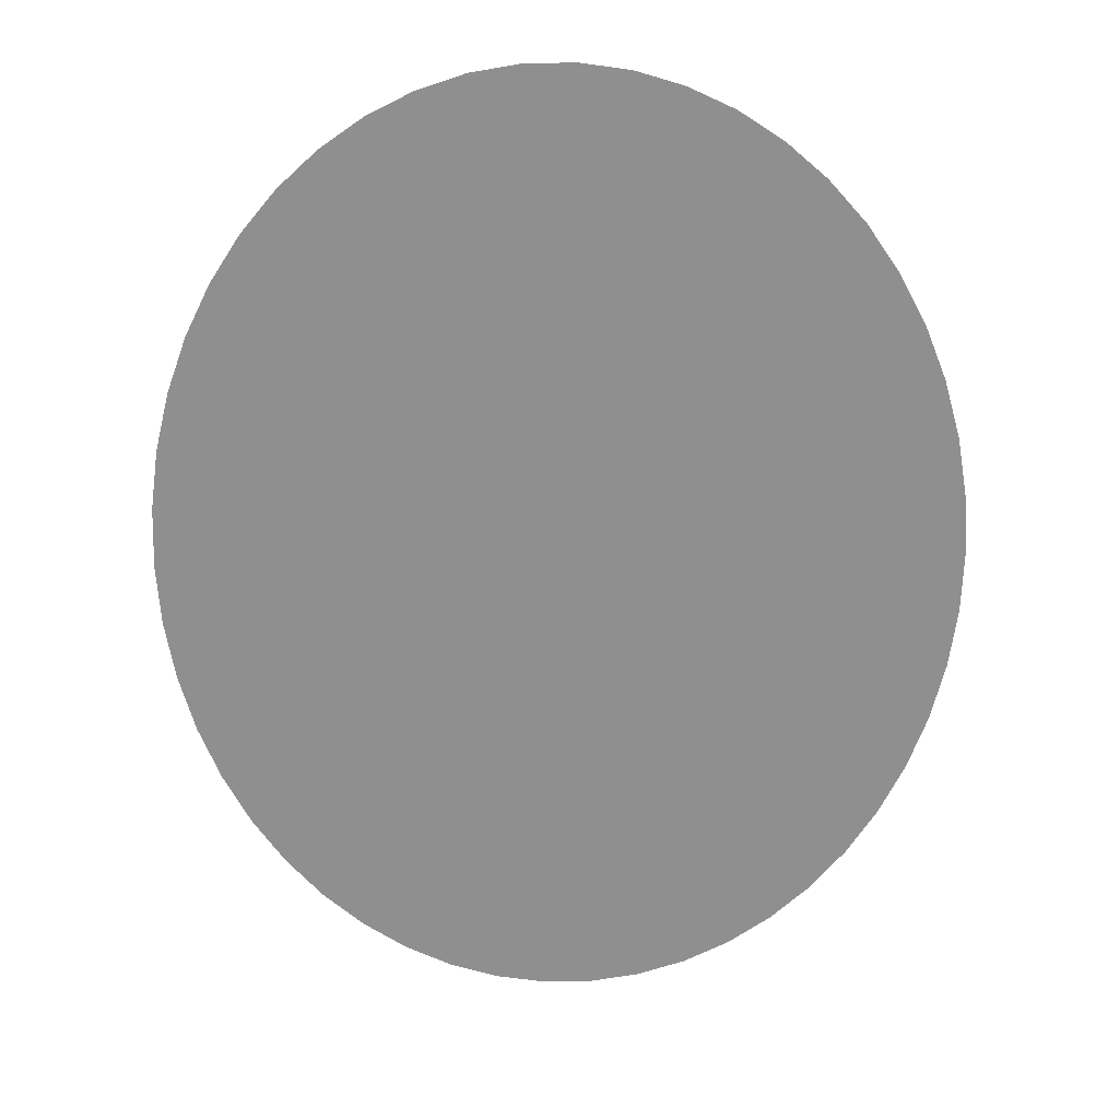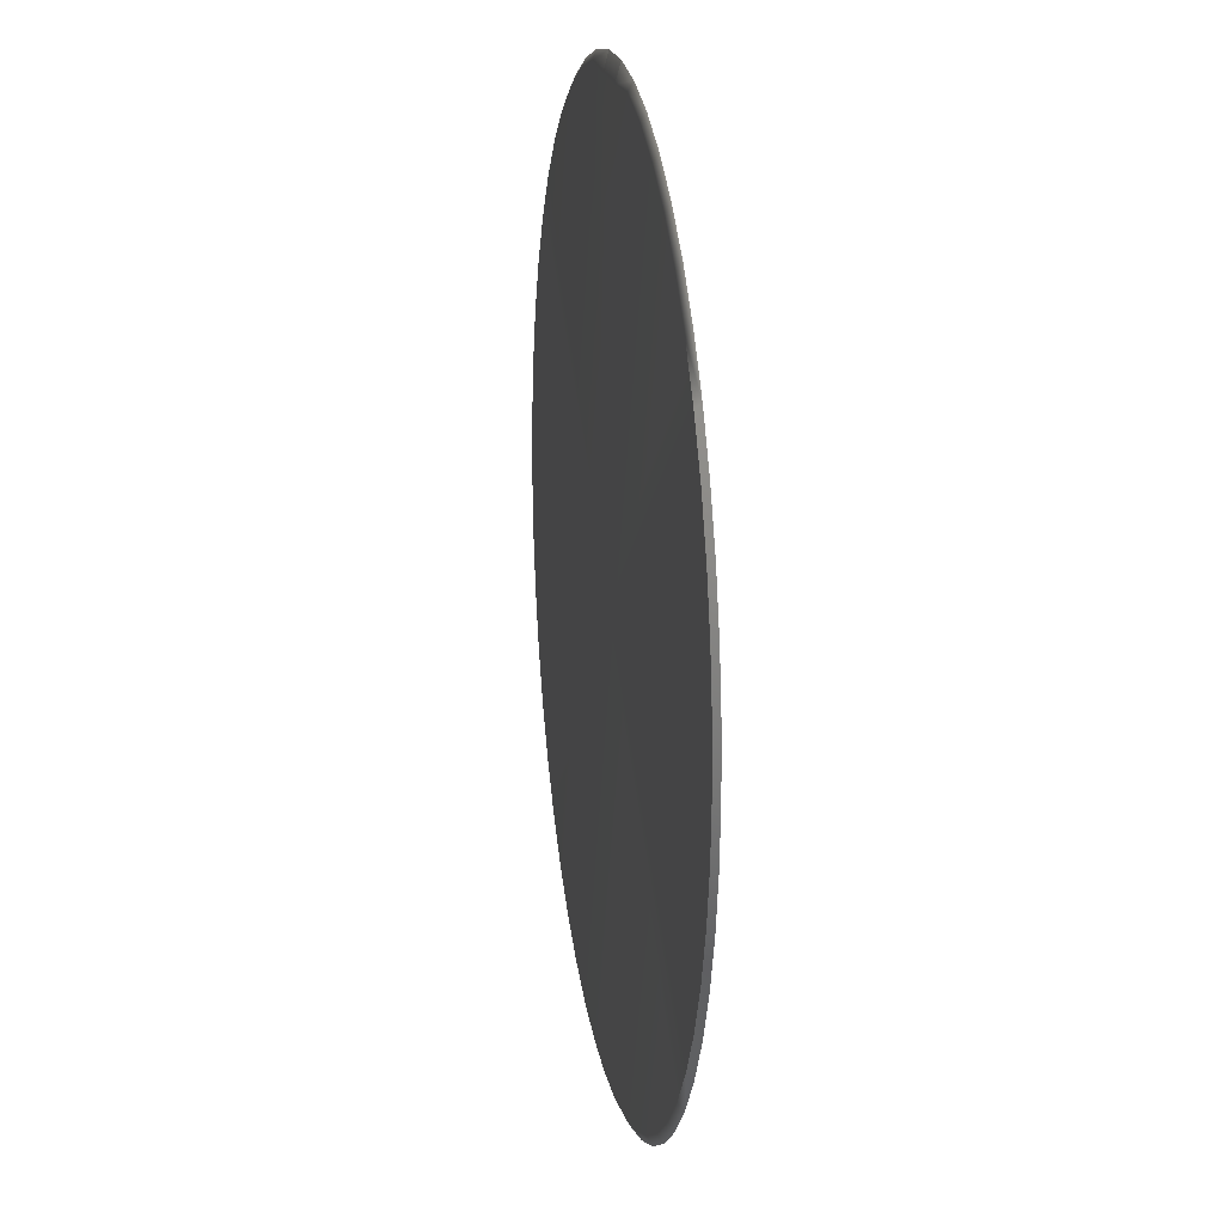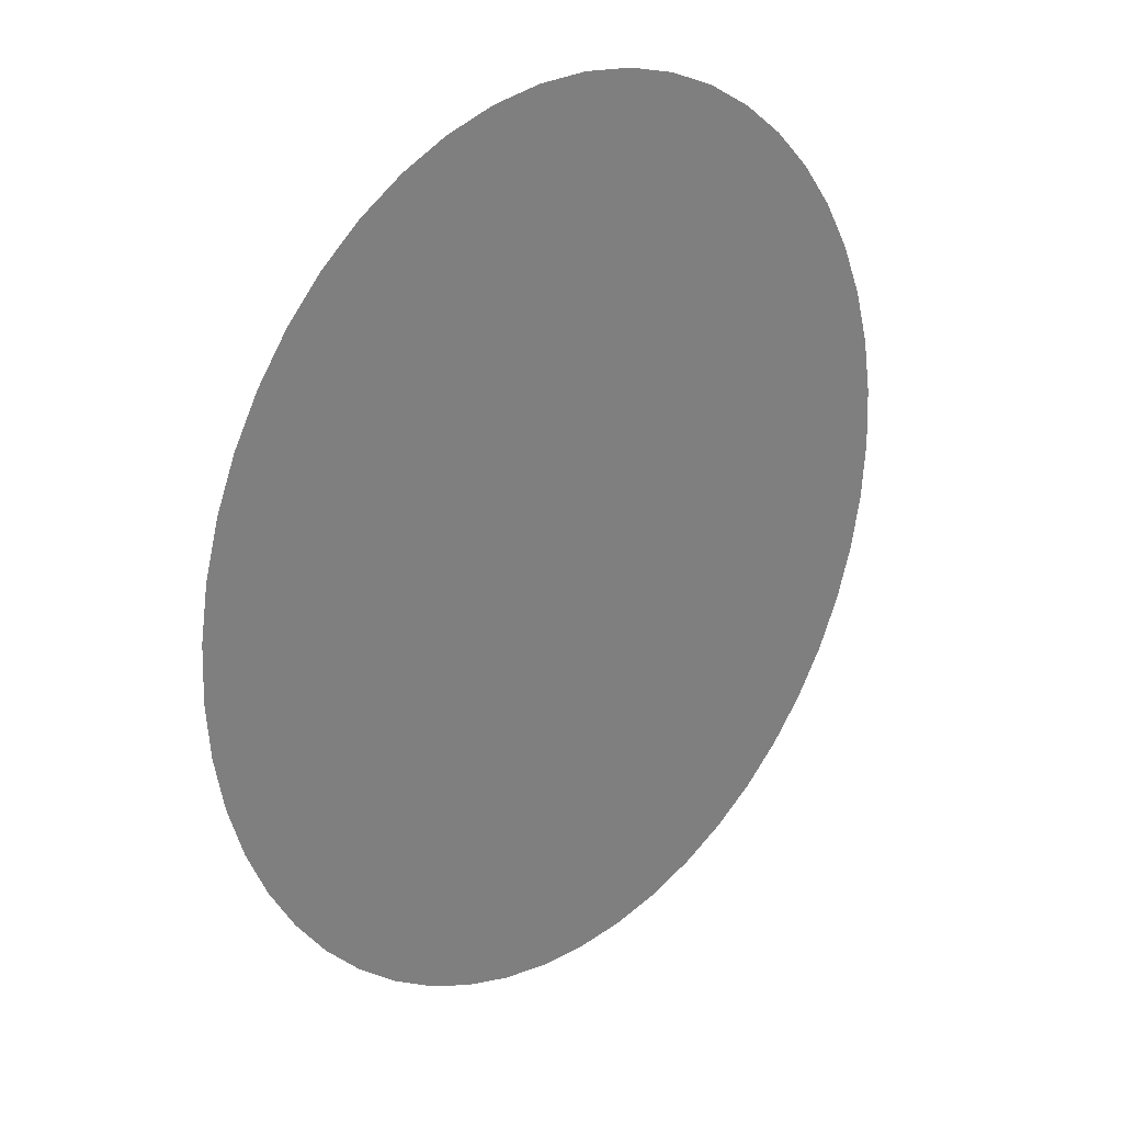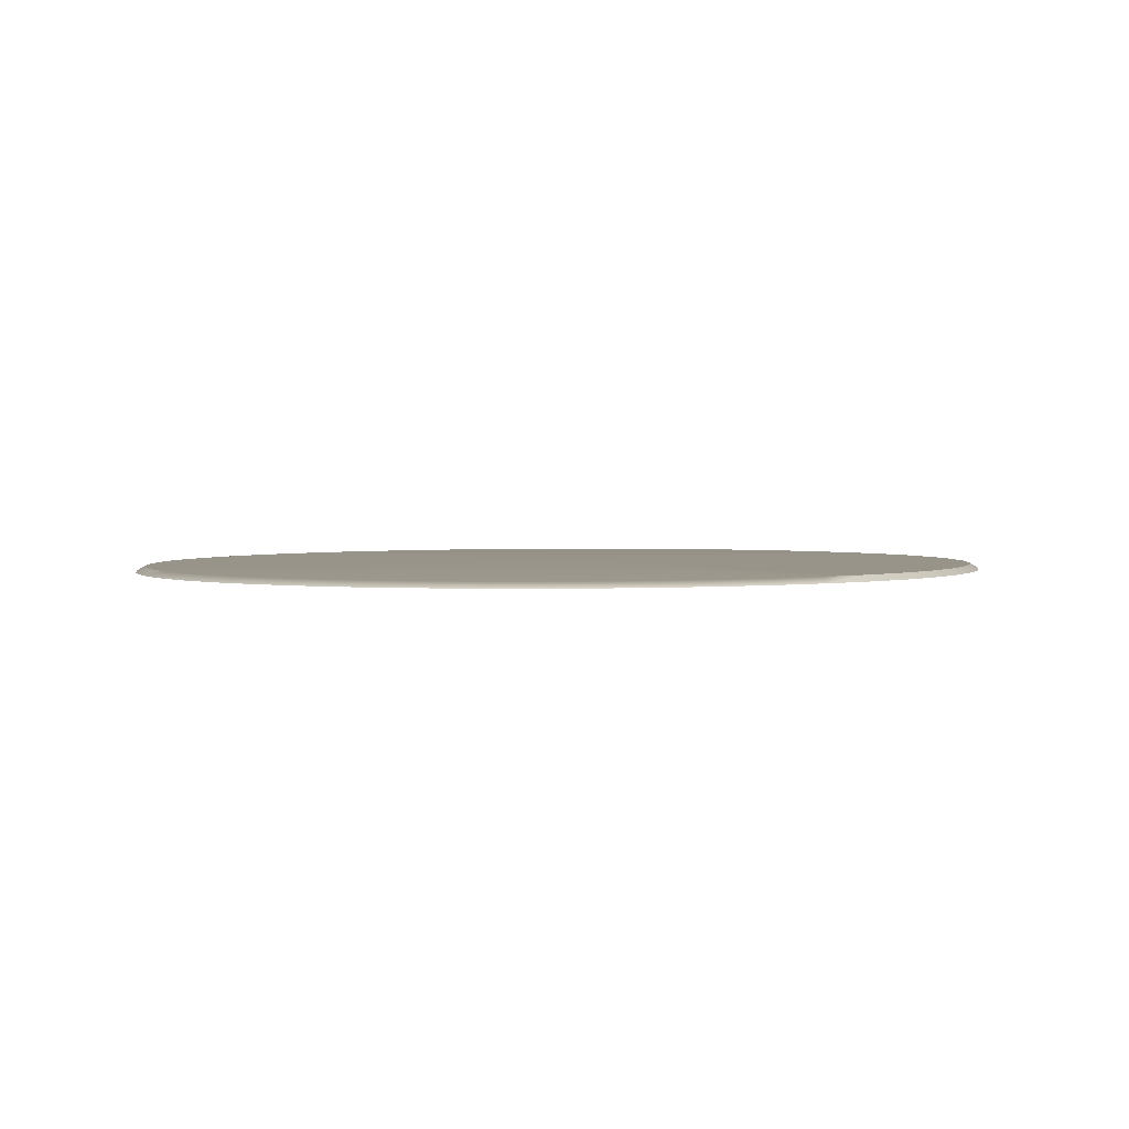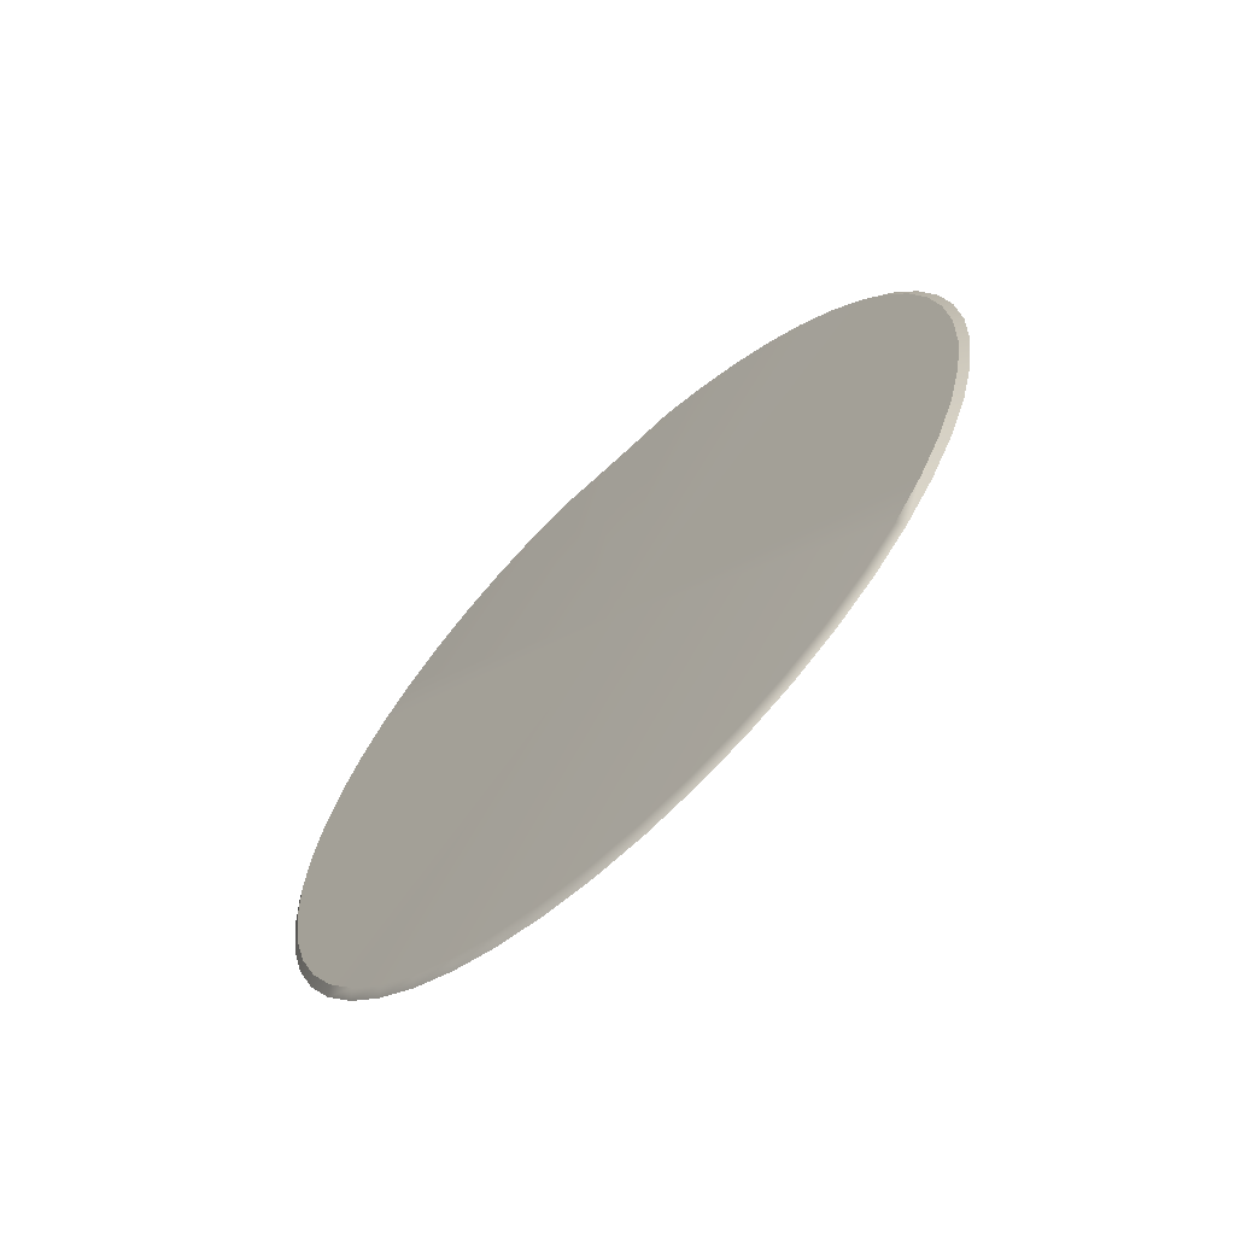
<metadata>
{"format":"obj","ext":"obj","renderer":"f3d","projection":"perspective","resolution":1024,"background":"white","views":[{"elev":-65.4,"azim":-179.0,"up":"+Y"},{"elev":21.4,"azim":-101.6,"up":"+Z"},{"elev":31.5,"azim":-37.0,"up":"+Z"},{"elev":1.9,"azim":-168.3,"up":"+Y"},{"elev":-70.0,"azim":-137.1,"up":"+Z"}]}
</metadata>
<code>
g default
v 8.626 -4.712 -1.366
v 8.418 -4.712 -2.711
v 8.077 -4.712 -4.013
v 7.606 -4.712 -5.251
v 7.014 -4.712 -6.407
v 6.31 -4.712 -7.462
v 5.504 -4.712 -8.399
v 4.61 -4.712 -9.203
v 3.642 -4.712 -9.863
v 2.614 -4.712 -10.37
v 1.544 -4.712 -10.71
v 0.4474 -4.712 -10.88
v -0.6577 -4.712 -10.88
v -1.754 -4.712 -10.71
v -2.824 -4.712 -10.37
v -3.852 -4.712 -9.863
v -4.82 -4.712 -9.203
v -5.714 -4.712 -8.399
v -6.52 -4.712 -7.462
v -7.224 -4.712 -6.407
v -7.817 -4.712 -5.251
v -8.287 -4.712 -4.013
v -8.629 -4.712 -2.711
v -8.836 -4.712 -1.366
v -8.905 -4.712 4e-06
v -8.836 -4.712 1.366
v -8.629 -4.712 2.711
v -8.287 -4.712 4.013
v -7.817 -4.712 5.251
v -7.224 -4.712 6.407
v -6.52 -4.712 7.462
v -5.714 -4.712 8.399
v -4.82 -4.712 9.203
v -3.852 -4.712 9.863
v -2.824 -4.712 10.37
v -1.754 -4.712 10.71
v -0.6577 -4.712 10.66
v 0.4474 -4.712 10.66
v 1.544 -4.712 10.71
v 2.614 -4.712 10.37
v 3.642 -4.712 9.863
v 4.61 -4.712 9.203
v 5.504 -4.712 8.399
v 6.31 -4.712 7.462
v 7.014 -4.712 6.407
v 7.606 -4.712 5.251
v 8.077 -4.712 4.013
v 8.418 -4.712 2.711
v 8.625 -4.712 1.366
v 8.695 -4.712 3e-06
v -0.1051 -4.712 0
v 8.809 -4.83 -1.395
v 8.598 -4.83 -2.768
v 8.249 -4.83 -4.097
v 7.769 -4.83 -5.362
v 7.164 -4.83 -6.542
v 6.445 -4.83 -7.619
v 5.622 -4.83 -8.575
v 4.709 -4.83 -9.397
v 3.721 -4.83 -10.07
v 2.671 -4.83 -10.58
v 1.579 -4.83 -10.93
v 0.4591 -4.83 -11.11
v -0.6693 -4.83 -11.11
v -1.789 -4.83 -10.93
v -2.882 -4.83 -10.58
v -3.931 -4.83 -10.07
v -4.92 -4.83 -9.397
v -5.832 -4.83 -8.575
v -6.655 -4.83 -7.619
v -7.374 -4.83 -6.542
v -7.979 -4.83 -5.362
v -8.459 -4.83 -4.097
v -8.808 -4.83 -2.768
v -9.019 -4.83 -1.395
v -9.09 -4.83 1e-06
v -9.019 -4.83 1.395
v -8.808 -4.83 2.768
v -8.459 -4.83 4.097
v -7.979 -4.83 5.362
v -7.374 -4.83 6.542
v -6.655 -4.83 7.619
v -5.832 -4.83 8.575
v -4.92 -4.83 9.397
v -3.931 -4.83 10.07
v -2.882 -4.83 10.58
v -1.789 -4.83 10.93
v -0.6693 -4.83 11.11
v 0.4591 -4.83 11.11
v 1.579 -4.83 10.93
v 2.671 -4.83 10.58
v 3.721 -4.83 10.07
v 4.709 -4.83 9.397
v 5.622 -4.83 8.575
v 6.445 -4.83 7.619
v 7.164 -4.83 6.542
v 7.769 -4.83 5.362
v 8.249 -4.83 4.097
v 8.598 -4.83 2.768
v 8.809 -4.83 1.395
v 8.88 -4.83 3e-06
v -0.1051 -4.83 0
g pCylinder2
f 53 52 102
f 54 53 102
f 55 54 102
f 56 55 102
f 57 56 102
f 58 57 102
f 59 58 102
f 60 59 102
f 61 60 102
f 62 61 102
f 63 62 102
f 64 63 102
f 65 64 102
f 66 65 102
f 67 66 102
f 68 67 102
f 69 68 102
f 70 69 102
f 71 70 102
f 72 71 102
f 73 72 102
f 74 73 102
f 75 74 102
f 76 75 102
f 77 76 102
f 78 77 102
f 79 78 102
f 80 79 102
f 81 80 102
f 82 81 102
f 83 82 102
f 84 83 102
f 85 84 102
f 86 85 102
f 87 86 102
f 88 87 102
f 89 88 102
f 90 89 102
f 91 90 102
f 92 91 102
f 93 92 102
f 94 93 102
f 95 94 102
f 96 95 102
f 97 96 102
f 98 97 102
f 99 98 102
f 100 99 102
f 101 100 102
f 52 101 102
f 2 51 1
f 3 51 2
f 4 51 3
f 5 51 4
f 6 51 5
f 7 51 6
f 8 51 7
f 9 51 8
f 10 51 9
f 11 51 10
f 12 51 11
f 13 51 12
f 14 51 13
f 15 51 14
f 16 51 15
f 17 51 16
f 18 51 17
f 19 51 18
f 20 51 19
f 21 51 20
f 22 51 21
f 23 51 22
f 24 51 23
f 25 51 24
f 26 51 25
f 27 51 26
f 28 51 27
f 29 51 28
f 30 51 29
f 31 51 30
f 32 51 31
f 33 51 32
f 34 51 33
f 35 51 34
f 36 51 35
f 37 51 36
f 38 51 37
f 39 51 38
f 40 51 39
f 41 51 40
f 42 51 41
f 43 51 42
f 44 51 43
f 45 51 44
f 46 51 45
f 47 51 46
f 48 51 47
f 49 51 48
f 50 51 49
f 1 51 50
f 37 36 87 88
f 36 35 86 87
f 35 34 85 86
f 34 33 84 85
f 33 32 83 84
f 32 31 82 83
f 31 30 81 82
f 30 29 80 81
f 29 28 79 80
f 28 27 78 79
f 27 26 77 78
f 26 25 76 77
f 25 24 75 76
f 24 23 74 75
f 23 22 73 74
f 22 21 72 73
f 21 20 71 72
f 20 19 70 71
f 19 18 69 70
f 18 17 68 69
f 17 16 67 68
f 16 15 66 67
f 15 14 65 66
f 14 13 64 65
f 13 12 63 64
f 12 11 62 63
f 11 10 61 62
f 10 9 60 61
f 9 8 59 60
f 8 7 58 59
f 7 6 57 58
f 6 5 56 57
f 5 4 55 56
f 4 3 54 55
f 3 2 53 54
f 2 1 52 53
f 1 50 101 52
f 50 49 100 101
f 49 48 99 100
f 48 47 98 99
f 47 46 97 98
f 46 45 96 97
f 45 44 95 96
f 44 43 94 95
f 43 42 93 94
f 42 41 92 93
f 41 40 91 92
f 40 39 90 91
f 39 38 89 90
f 38 37 88 89

</code>
